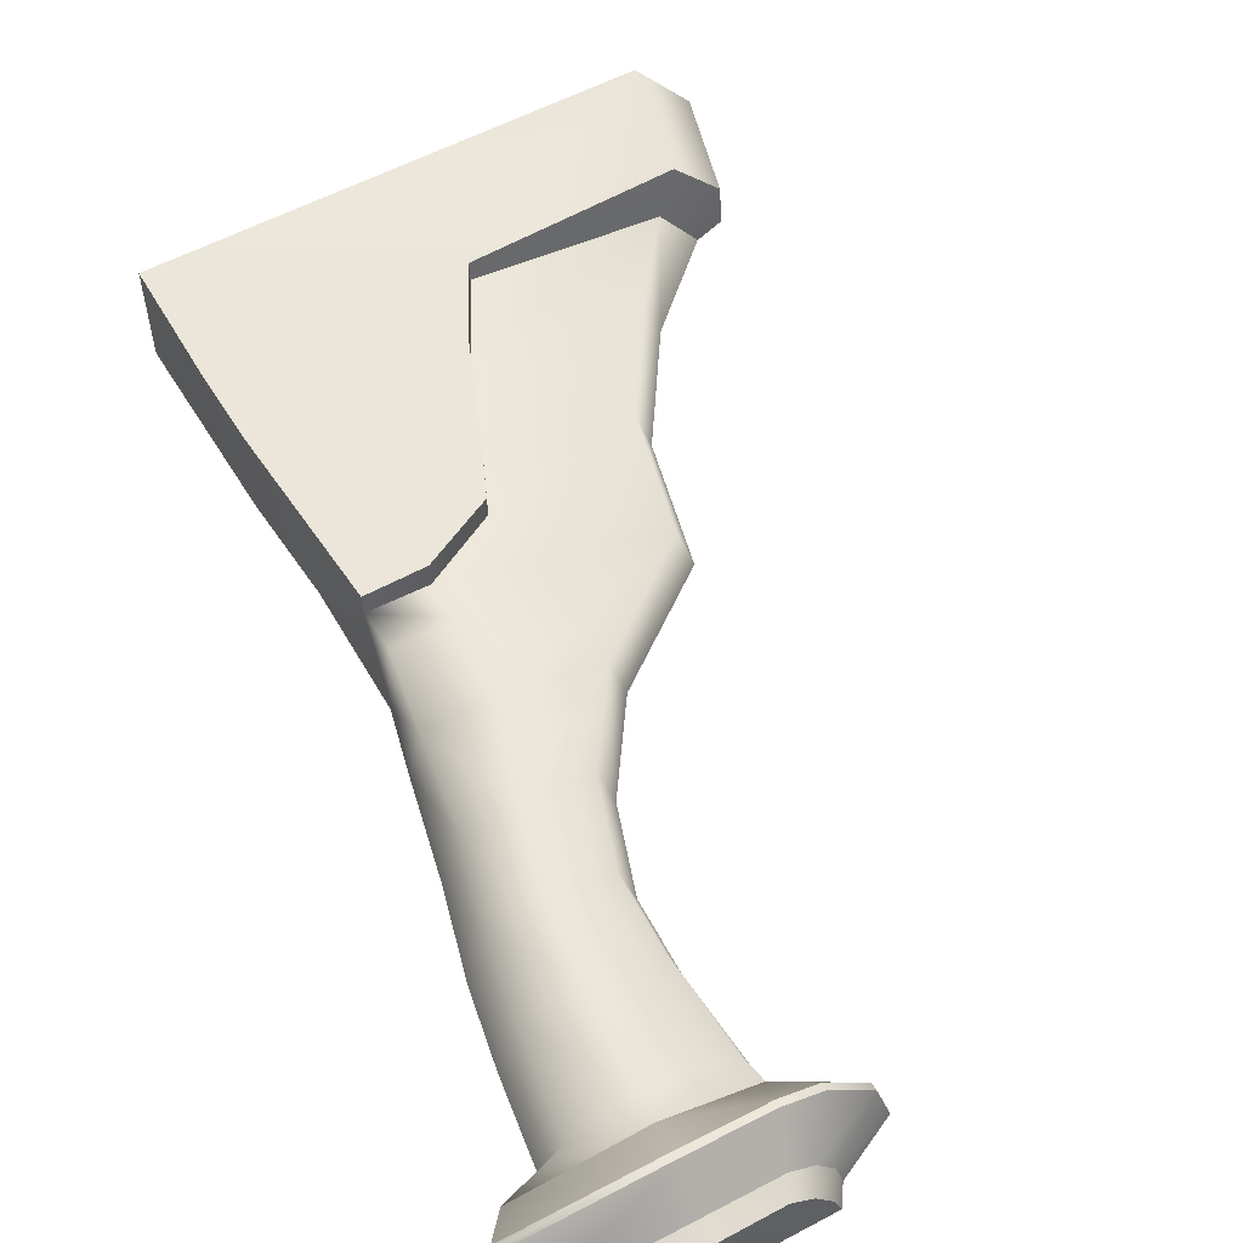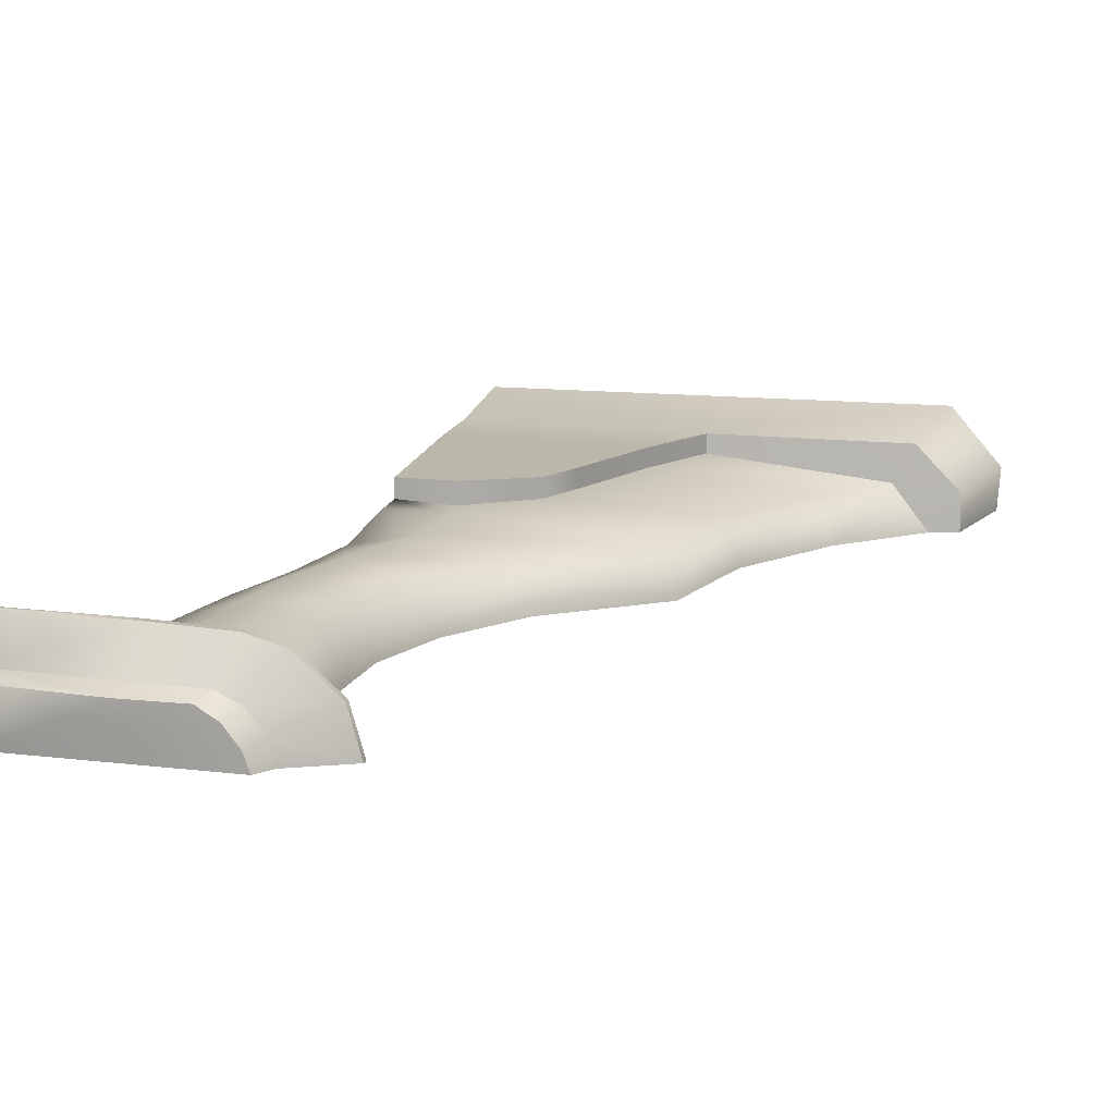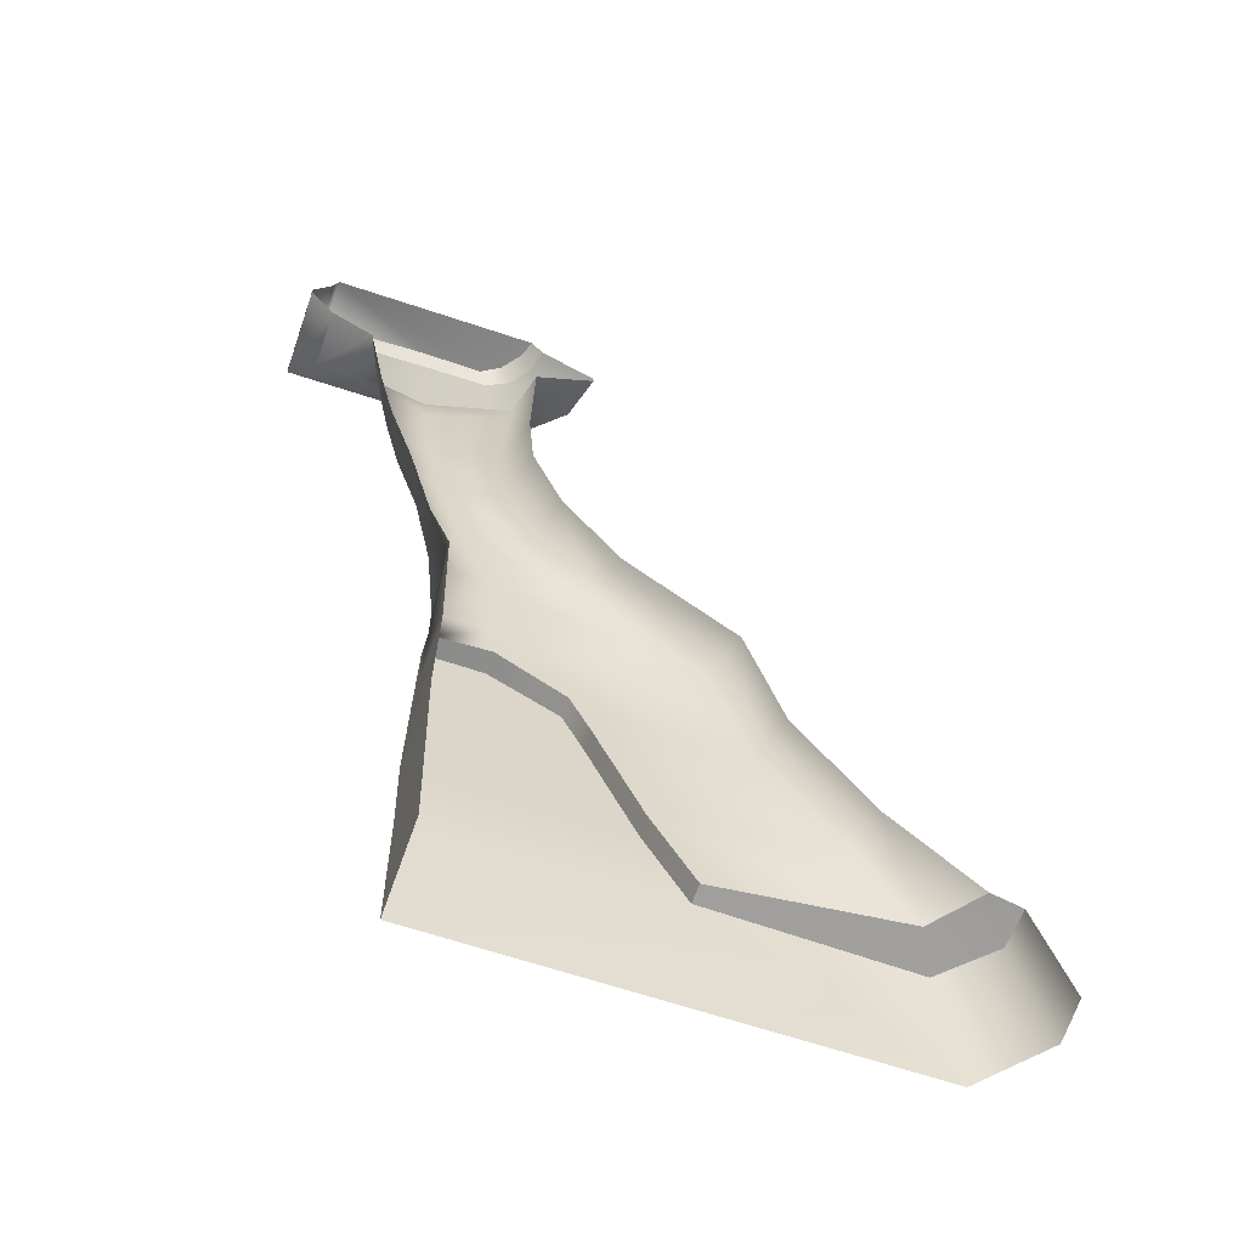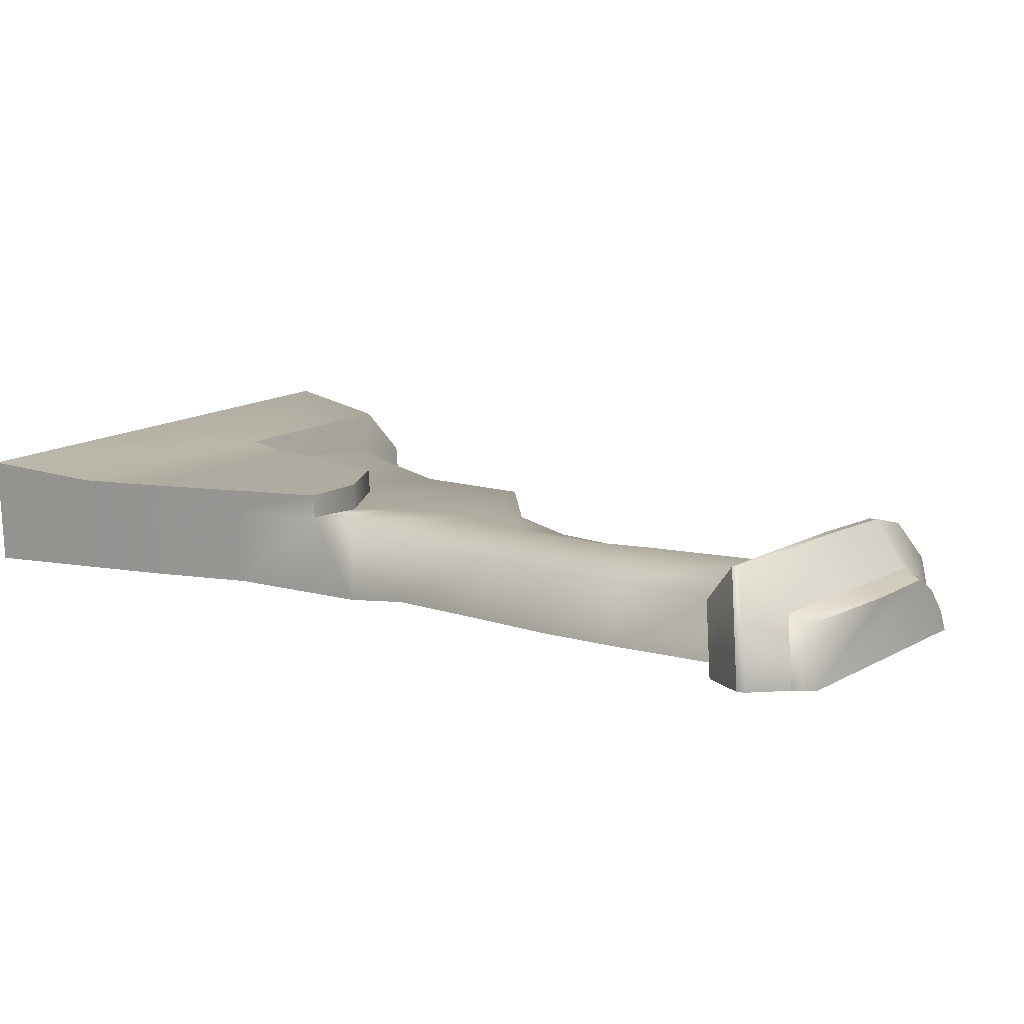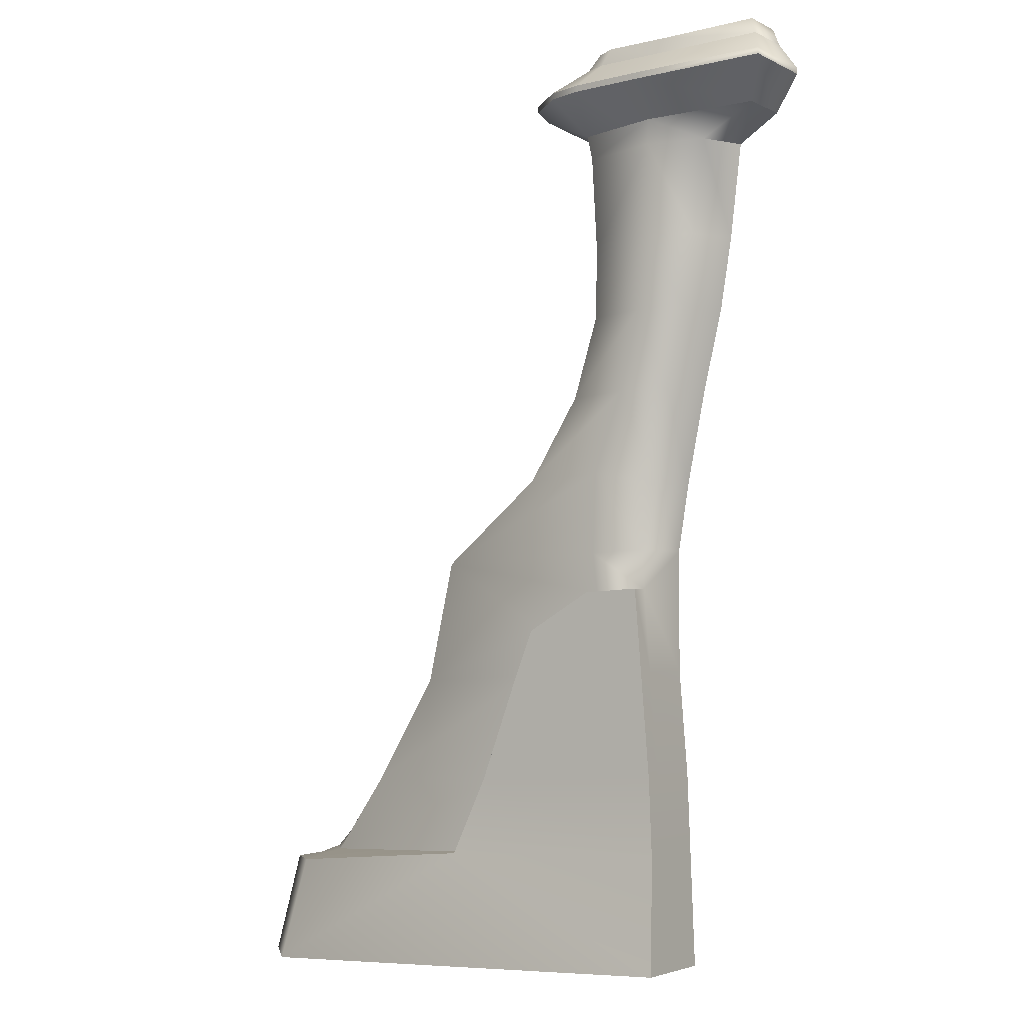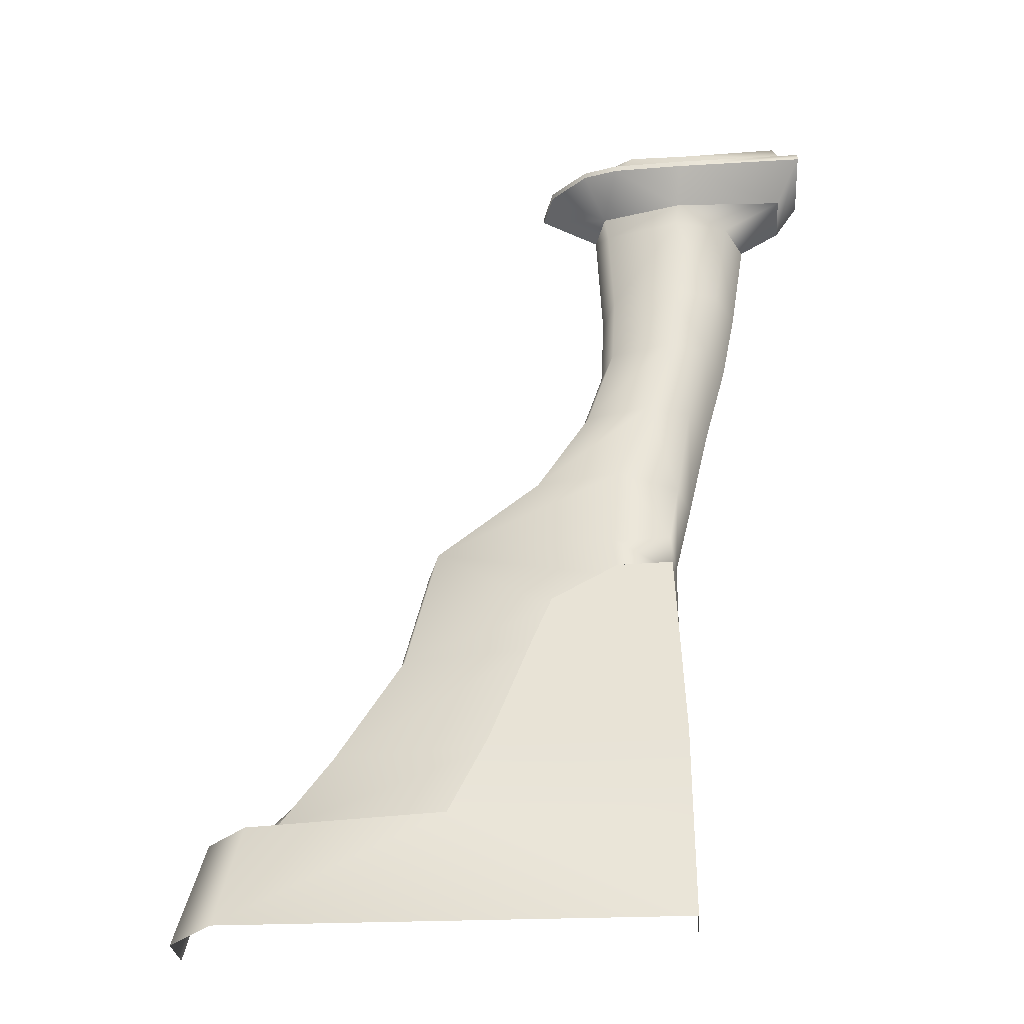
<metadata>
{"format":"obj","ext":"obj","renderer":"f3d","projection":"perspective","resolution":1024,"background":"white","views":[{"elev":54.5,"azim":150.5,"up":"+Z"},{"elev":17.6,"azim":-167.0,"up":"+Z"},{"elev":-59.1,"azim":160.7,"up":"+Y"},{"elev":12.2,"azim":125.1,"up":"+Z"},{"elev":-7.7,"azim":32.6,"up":"+Y"},{"elev":-34.7,"azim":4.5,"up":"+Y"}]}
</metadata>
<code>
g HUB_DomeBrace
v 0.6985 -0.39 0.1236
v 0.7128 -0.7388 0.1023
v 0.4618 -0.3941 0.1234
v 0.1795 -0.5452 0.1141
v 0.09351 -0.7388 0.1023
v 0.7309 -1.181 0.07524
v -0.09065 -1.181 0.07524
v 0.7309 -1.501 0.0557
v -0.2584 -1.501 0.0557
v 0.7309 -1.992 0.07039
v -1.175 -1.981 0.1016
v -1.078 -1.538 0.05382
v -1.388 -1.957 -0.1356
v -1.262 -1.527 -0.1301
v -1.266 -1.517 -0.2882
v -1.378 -1.946 -0.3144
v 1.286 1.992 -0.07352
v 0.4567 1.988 -0.002967
v 0.4294 1.992 -0.07352
v 0.5195 1.983 0.07505
v 0.5994 1.98 0.1221
v 0.8472 1.98 0.1193
v 1.286 1.98 0.1303
v 1.311 1.921 -0.07788
v 1.311 1.907 0.1523
v 0.8472 1.98 0.1193
v 0.8374 1.907 0.1452
v 0.5994 1.98 0.1221
v 0.5645 1.907 0.1425
v 0.5195 1.983 0.07505
v 0.4736 1.91 0.09986
v 0.4068 1.915 0.01977
v 0.4567 1.988 -0.002967
v 0.4294 1.992 -0.07352
v 0.3806 1.921 -0.07788
v 1.287 1.63 -0.09566
v 1.388 1.759 0.2889
v 1.388 1.781 -0.08641
v 1.287 1.615 0.1464
v 0.8245 1.759 0.287
v 0.8091 1.614 0.1712
v 0.5184 1.759 0.277
v 0.4571 1.619 0.08341
v 0.3708 1.762 0.2371
v 0.207 1.771 0.09217
v 0.1536 1.781 -0.08641
v 0.4062 1.63 -0.09566
v 1.045 1.126 -0.1265
v 1.031 1.513 0.08996
v 1.11 1.525 -0.1021
v 0.9659 1.114 0.06556
v 0.9835 0.8233 -0.145
v 0.9041 0.8116 0.04705
v 0.8886 0.4831 -0.1658
v 0.8091 0.4714 0.02624
v 0.7927 0.07925 -0.1868
v 0.7403 0.0683 0.001589
v 0.7187 -0.2004 -0.235
v 0.7576 1.11 0.138
v 0.7215 0.8074 0.1147
v 0.7983 1.509 0.1624
v 0.6232 0.4672 0.09391
v 0.6948 -0.218 0.05329
v 0.4808 0.1238 0.0729
v 0.6985 -0.3851 0.04307
v 0.7128 -0.7179 -0.2393
v 0.7128 -0.7339 0.02174
v 0.7309 -1.16 -0.2663
v 0.7309 -1.176 -0.005316
v 0.7309 -1.48 -0.2859
v 0.7309 -1.496 -0.02485
v 0.7309 -1.968 -0.3158
v 0.7309 -1.984 -0.05474
v 0.4522 -0.2178 0.04904
v -0.3243 -0.2138 -0.01554
v 0.4618 -0.3885 0.0319
v 0.1795 -0.5403 0.03358
v 0.1192 0.128 0.005368
v -0.4612 -0.7297 -0.04709
v 0.09351 -0.7339 0.02174
v 0.353 0.4713 0.02637
v -0.7509 -1.172 -0.07414
v -0.09065 -1.176 -0.005316
v 0.4729 0.8116 0.04718
v -0.9968 -1.491 -0.09746
v -0.2584 -1.496 -0.02485
v -0.812 -1.16 -0.2663
v -1.147 -1.48 -0.2859
v -0.5223 -0.7179 -0.2393
v -0.3854 -0.2021 -0.2077
v 0.05812 0.1397 -0.1868
v 0.2919 0.4831 -0.1658
v 0.4118 0.8233 -0.145
v 0.4286 1.126 -0.1265
v 0.4897 1.114 0.06568
v 0.4109 1.525 -0.1021
v 0.472 1.514 0.07129
v 0.4062 1.63 -0.09566
v 0.4571 1.619 0.08341
v 0.8091 1.614 0.1712
v 1.287 1.615 0.1464
v 1.11 1.525 -0.1021
v 1.287 1.63 -0.09566
v 0.6985 -0.3851 0.04307
v 0.6985 -0.39 0.1236
v 0.4618 -0.3941 0.1234
v 0.4618 -0.3885 0.0319
v 0.1795 -0.5452 0.1141
v 0.1795 -0.5403 0.03358
v 0.09351 -0.7388 0.1023
v 0.09351 -0.7339 0.02174
v -0.09065 -1.181 0.07524
v -0.09065 -1.176 -0.005316
v -0.2584 -1.501 0.0557
v -0.2584 -1.496 -0.02485
v 0.7128 -0.7339 0.02174
v 0.6985 -0.39 0.1236
v 0.6985 -0.3851 0.04307
v 0.7128 -0.7388 0.1023
v 0.7309 -1.176 -0.005316
v 0.7309 -1.181 0.07524
v 0.7309 -1.496 -0.02485
v 0.7309 -1.501 0.0557
v 0.7309 -1.984 -0.05474
v 0.7309 -1.992 0.07039
v -0.2584 -1.496 -0.02485
v -0.2584 -1.501 0.0557
v -1.078 -1.538 0.05382
v -0.9968 -1.491 -0.09746
v -1.262 -1.527 -0.1301
v -1.266 -1.517 -0.2882
v -1.147 -1.48 -0.2859
v 1.388 1.808 -0.08477
v 1.311 1.907 0.1523
v 1.311 1.921 -0.07788
v 1.388 1.785 0.2905
v 1.388 1.781 -0.08641
v 1.388 1.759 0.2889
v 0.8245 1.759 0.287
v 0.8245 1.785 0.2886
v 0.8245 1.785 0.2886
v 0.8374 1.907 0.1452
v 0.5184 1.759 0.277
v 0.5184 1.786 0.2786
v 0.3708 1.762 0.2371
v 0.3708 1.788 0.2387
v 0.207 1.771 0.09217
v 0.207 1.797 0.09381
v 0.1536 1.781 -0.08641
v 0.1536 1.808 -0.08477
v 0.5184 1.786 0.2786
v 0.5645 1.907 0.1425
v 0.4736 1.91 0.09986
v 0.3708 1.788 0.2387
v 0.207 1.797 0.09381
v 0.4068 1.915 0.01977
v 0.1536 1.808 -0.08477
v 0.3806 1.921 -0.07788
g HUB_DomeBrace_0
f 3 2 1
f 3 4 2
f 4 5 2
f 6 2 5
f 7 6 5
f 8 6 7
f 9 8 7
f 10 8 9
f 11 10 9
f 11 9 12
f 11 12 13
f 12 14 13
f 13 14 15
f 16 13 15
f 19 18 17
f 18 20 17
f 20 21 17
f 21 22 17
f 22 23 17
f 17 23 24
f 23 25 24
f 25 23 26
f 27 25 26
f 27 26 28
f 29 27 28
f 29 28 30
f 31 29 30
f 31 30 32
f 30 33 32
f 32 33 34
f 35 32 34
f 38 37 36
f 37 39 36
f 39 37 40
f 41 39 40
f 41 40 42
f 41 42 43
f 42 44 43
f 44 45 43
f 43 45 46
f 47 43 46
f 50 49 48
f 49 51 48
f 48 51 52
f 51 53 52
f 52 53 54
f 53 55 54
f 54 55 56
f 55 57 56
f 56 57 58
f 53 51 59
f 55 53 60
f 60 53 59
f 51 49 61
f 59 51 61
f 57 55 62
f 62 55 60
f 57 63 58
f 64 57 62
f 63 57 64
f 58 63 65
f 58 65 66
f 65 67 66
f 66 67 68
f 67 69 68
f 68 69 70
f 69 71 70
f 70 71 72
f 71 73 72
f 65 63 74
f 74 63 64
f 74 64 75
f 76 65 74
f 76 74 75
f 77 76 75
f 64 78 75
f 64 62 78
f 77 75 79
f 80 77 79
f 62 81 78
f 62 60 81
f 80 79 82
f 83 80 82
f 60 84 81
f 60 59 84
f 83 82 85
f 86 83 85
f 85 82 87
f 88 85 87
f 87 82 89
f 82 79 89
f 89 79 90
f 79 75 90
f 90 75 91
f 75 78 91
f 91 78 92
f 78 81 92
f 92 81 93
f 81 84 93
f 93 84 94
f 84 95 94
f 59 95 84
f 94 95 96
f 59 61 95
f 95 97 96
f 61 97 95
f 96 97 98
f 97 99 98
f 100 99 97
f 61 100 97
f 61 49 100
f 49 101 100
f 101 49 102
f 103 101 102
f 106 105 104
f 107 106 104
f 108 106 107
f 109 108 107
f 110 108 109
f 111 110 109
f 112 110 111
f 113 112 111
f 114 112 113
f 115 114 113
f 118 117 116
f 117 119 116
f 116 119 120
f 119 121 120
f 120 121 122
f 121 123 122
f 122 123 124
f 123 125 124
f 128 127 126
f 129 128 126
f 129 130 128
f 131 130 129
f 132 131 129
f 135 134 133
f 134 136 133
f 133 136 137
f 136 138 137
f 139 138 136
f 140 136 134
f 141 139 136
f 142 140 134
f 143 139 141
f 144 143 141
f 145 143 144
f 146 145 144
f 145 146 147
f 146 148 147
f 149 147 148
f 150 149 148
f 151 140 142
f 152 151 142
f 151 152 153
f 154 151 153
f 154 153 155
f 153 156 155
f 157 155 156
f 158 157 156

</code>
